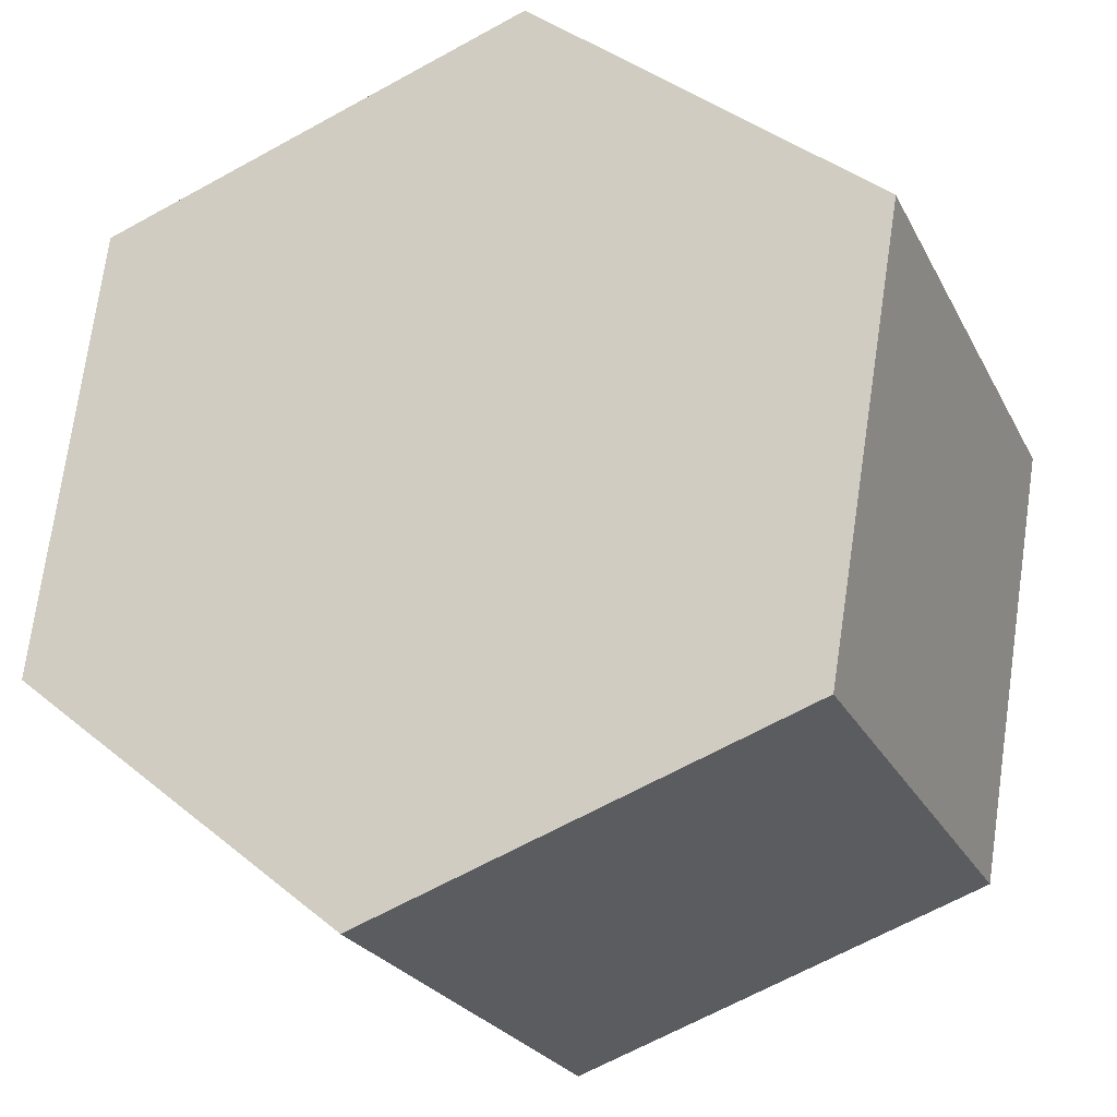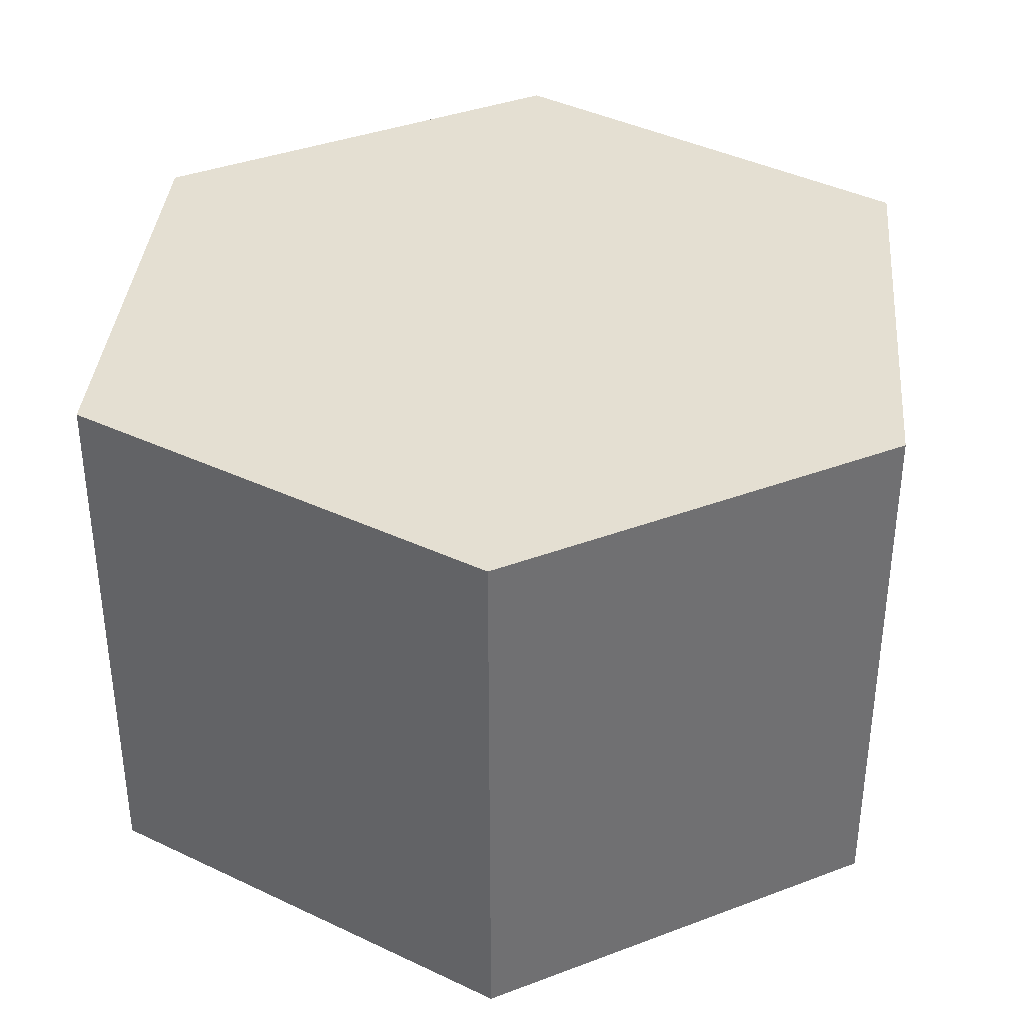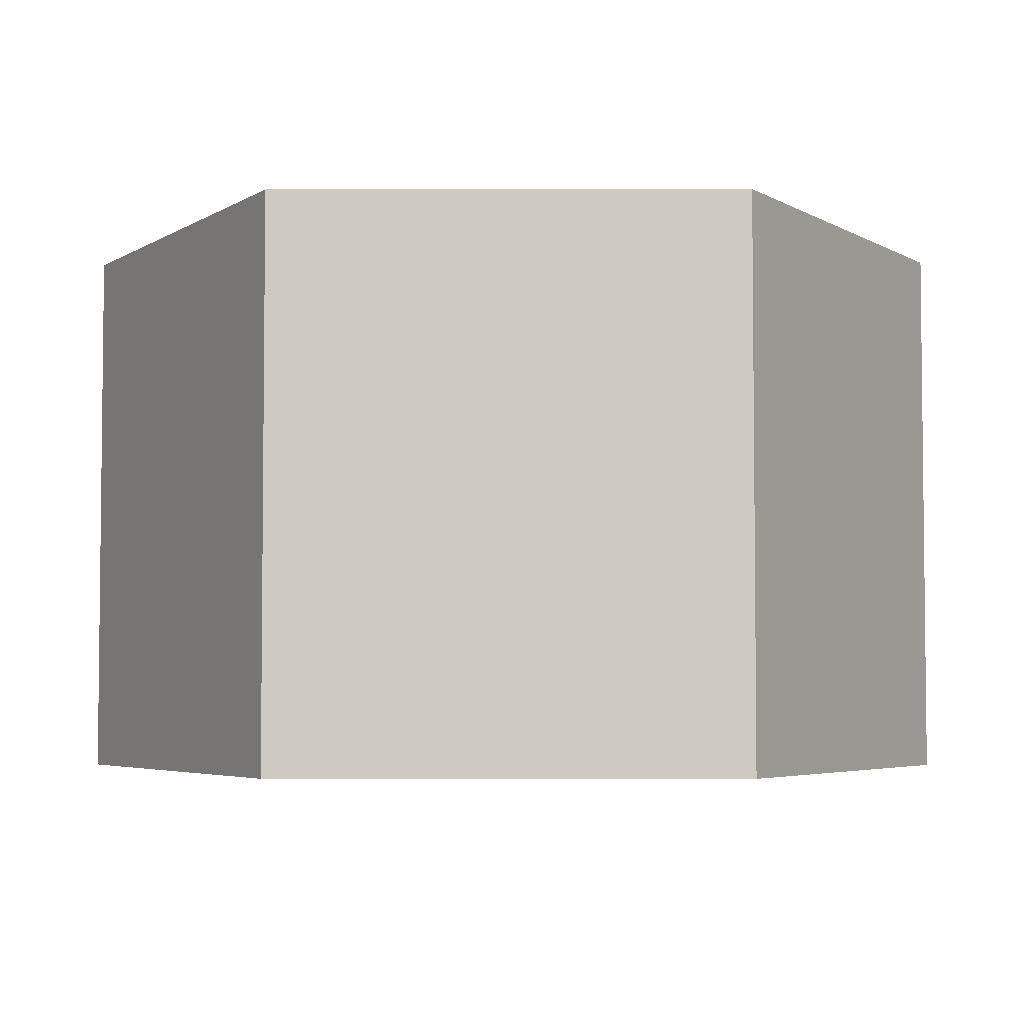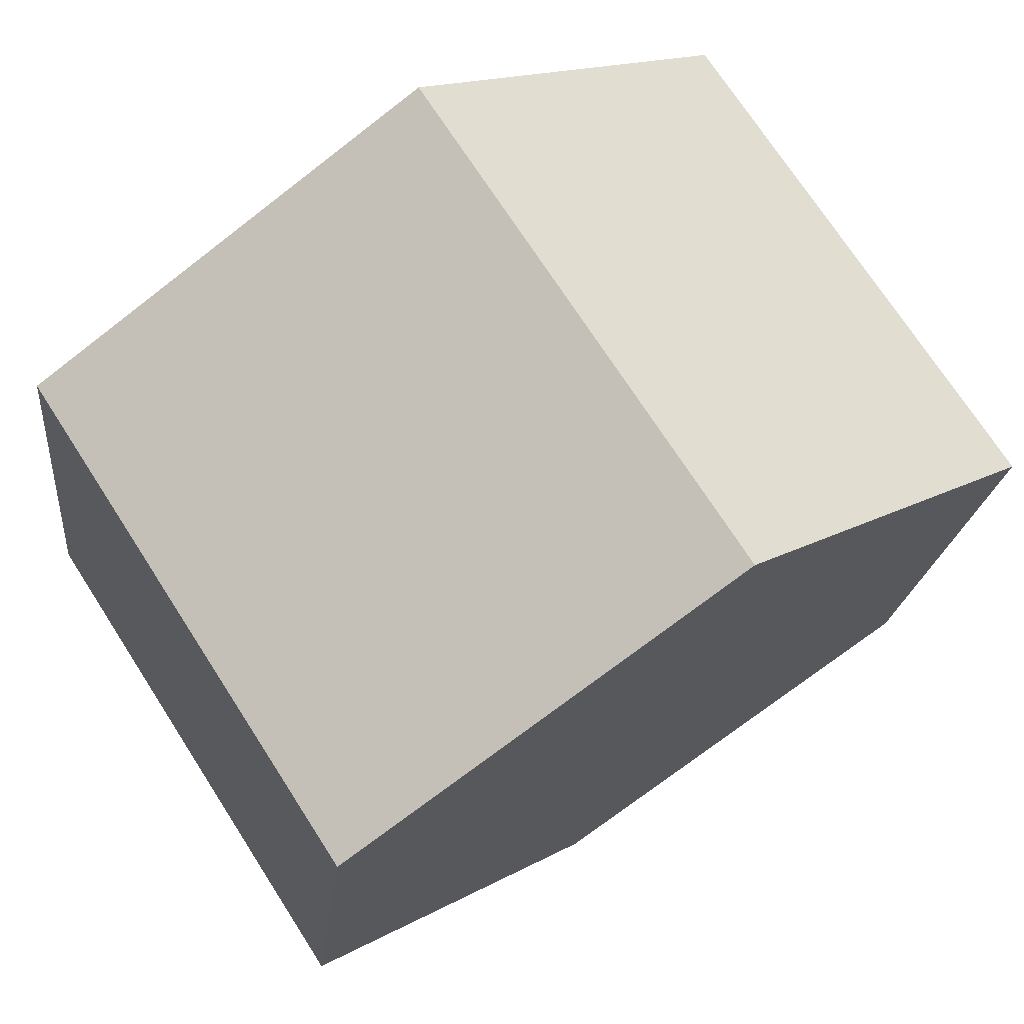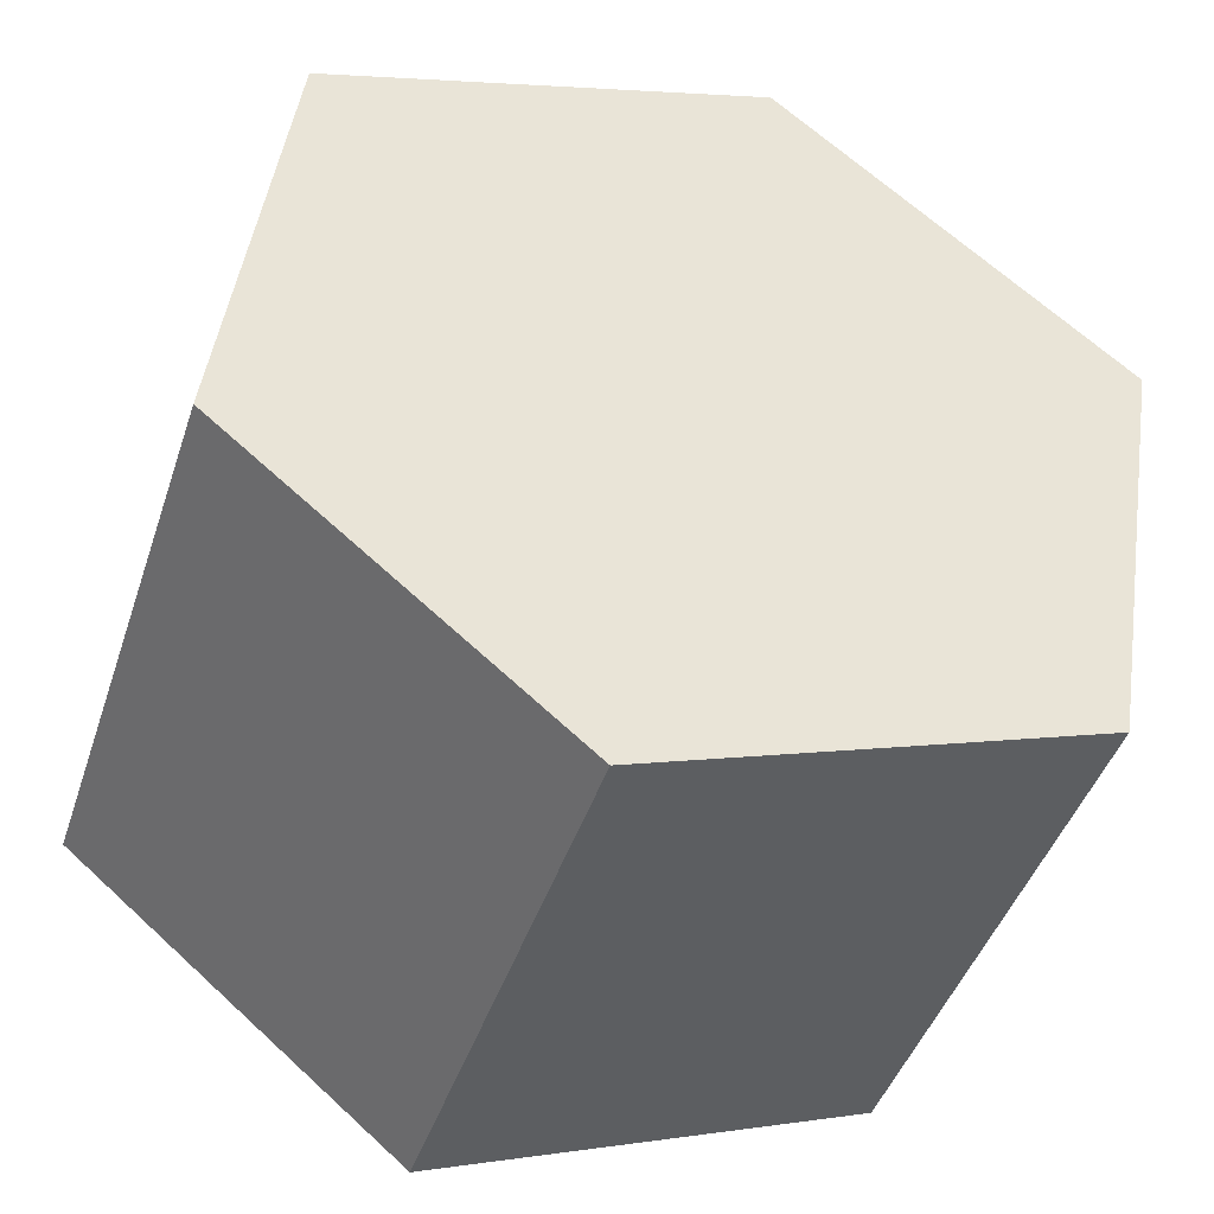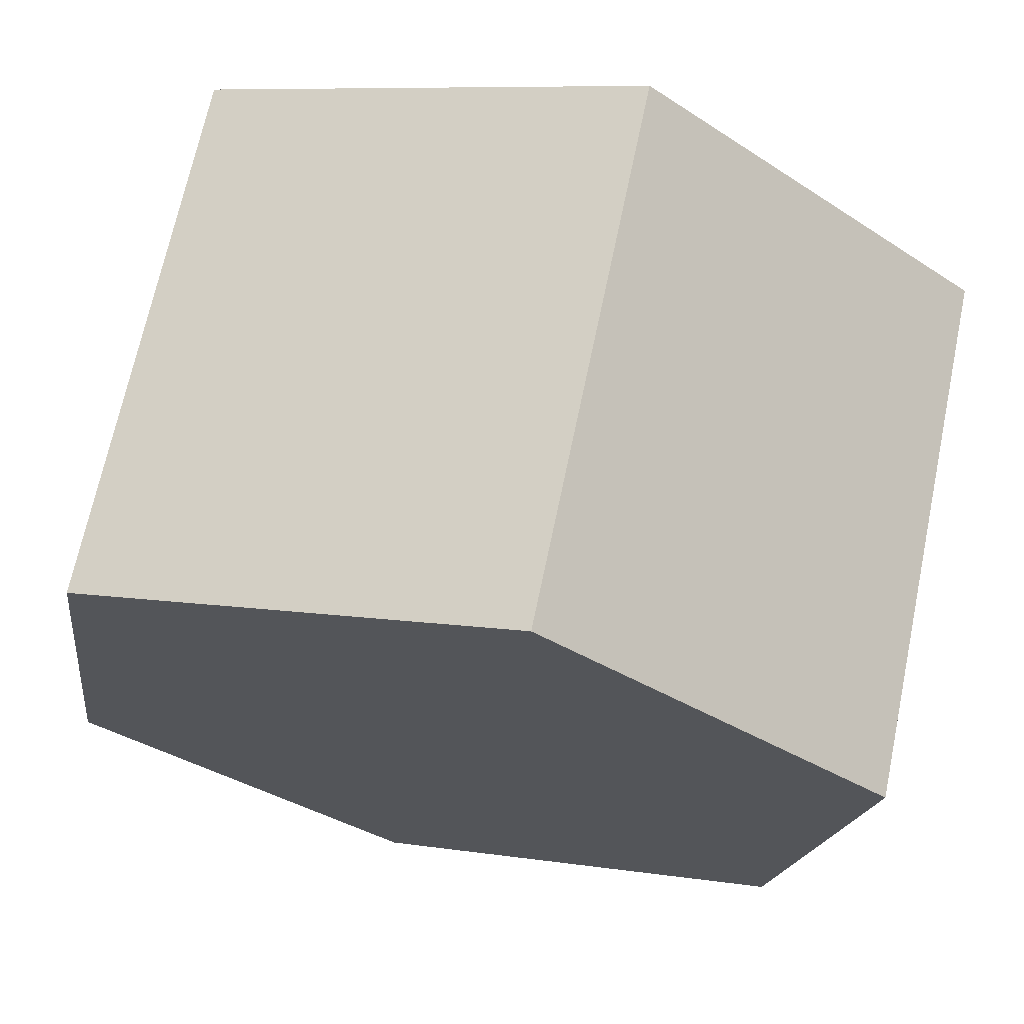
<metadata>
{"format":"obj","ext":"obj","renderer":"f3d","projection":"perspective","resolution":1024,"background":"white","views":[{"elev":-24.2,"azim":-158.5,"up":"+Z"},{"elev":36.9,"azim":114.4,"up":"+Y"},{"elev":-4.2,"azim":-99.3,"up":"+Y"},{"elev":72.2,"azim":147.2,"up":"+Z"},{"elev":-44.5,"azim":162.0,"up":"+Z"},{"elev":68.5,"azim":-168.2,"up":"+Z"}]}
</metadata>
<code>
v  1.952 2.114 -2.317
v  3.018 2.114 0.502
v  3.236 2.114 -1.257
v  0.291 2.114 -1.731
v  1.333 2.114 1.093
v  0 2.114 1.294e-16
v  1.952 1.419e-16 -2.317
v  0.291 1.06e-16 -1.731
v  3.236 7.697e-17 -1.257
v  0 0 0
v  1.333 -6.693e-17 1.093
v  3.018 -3.074e-17 0.502
g defaultobject
f 1 2 3
f 2 1 4
f 2 4 5
f 5 4 6
f 7 4 1
f 4 7 8
f 9 1 3
f 1 9 7
f 8 6 4
f 6 8 10
f 10 5 6
f 5 10 11
f 11 2 5
f 2 11 12
f 12 3 2
f 3 12 9
f 8 11 10
f 11 8 7
f 11 7 12
f 12 7 9

</code>
